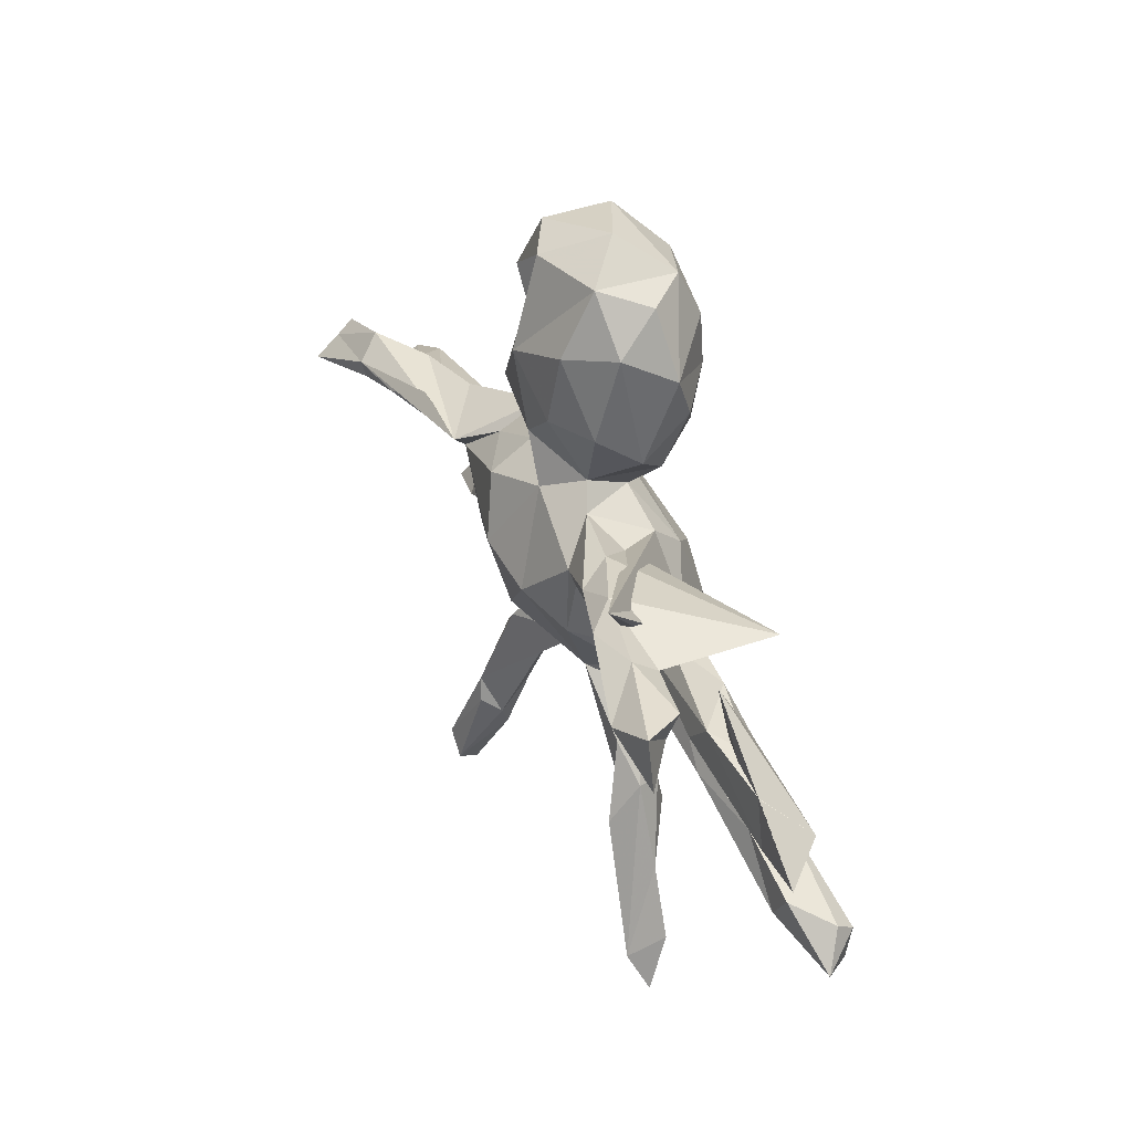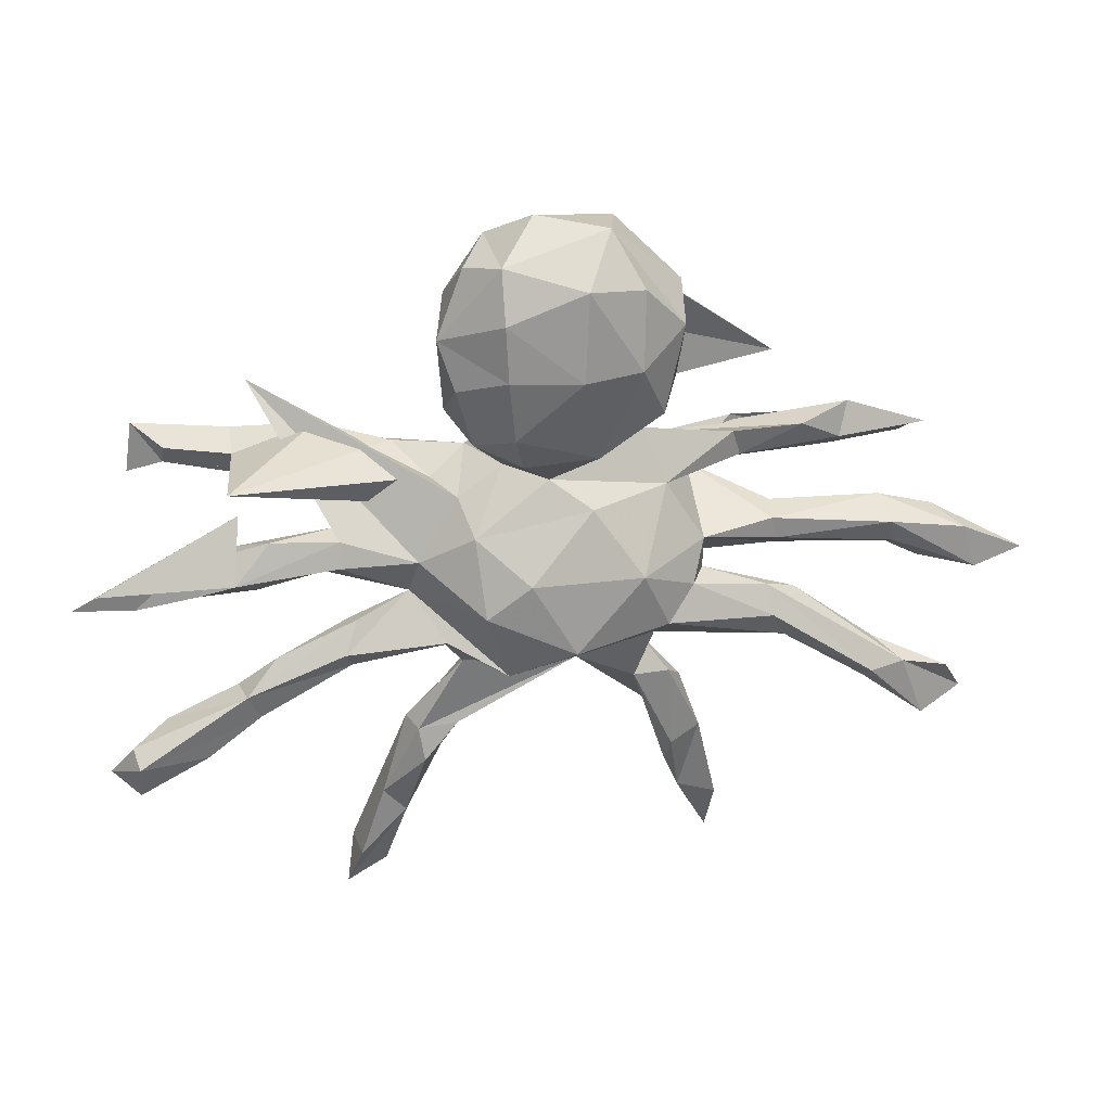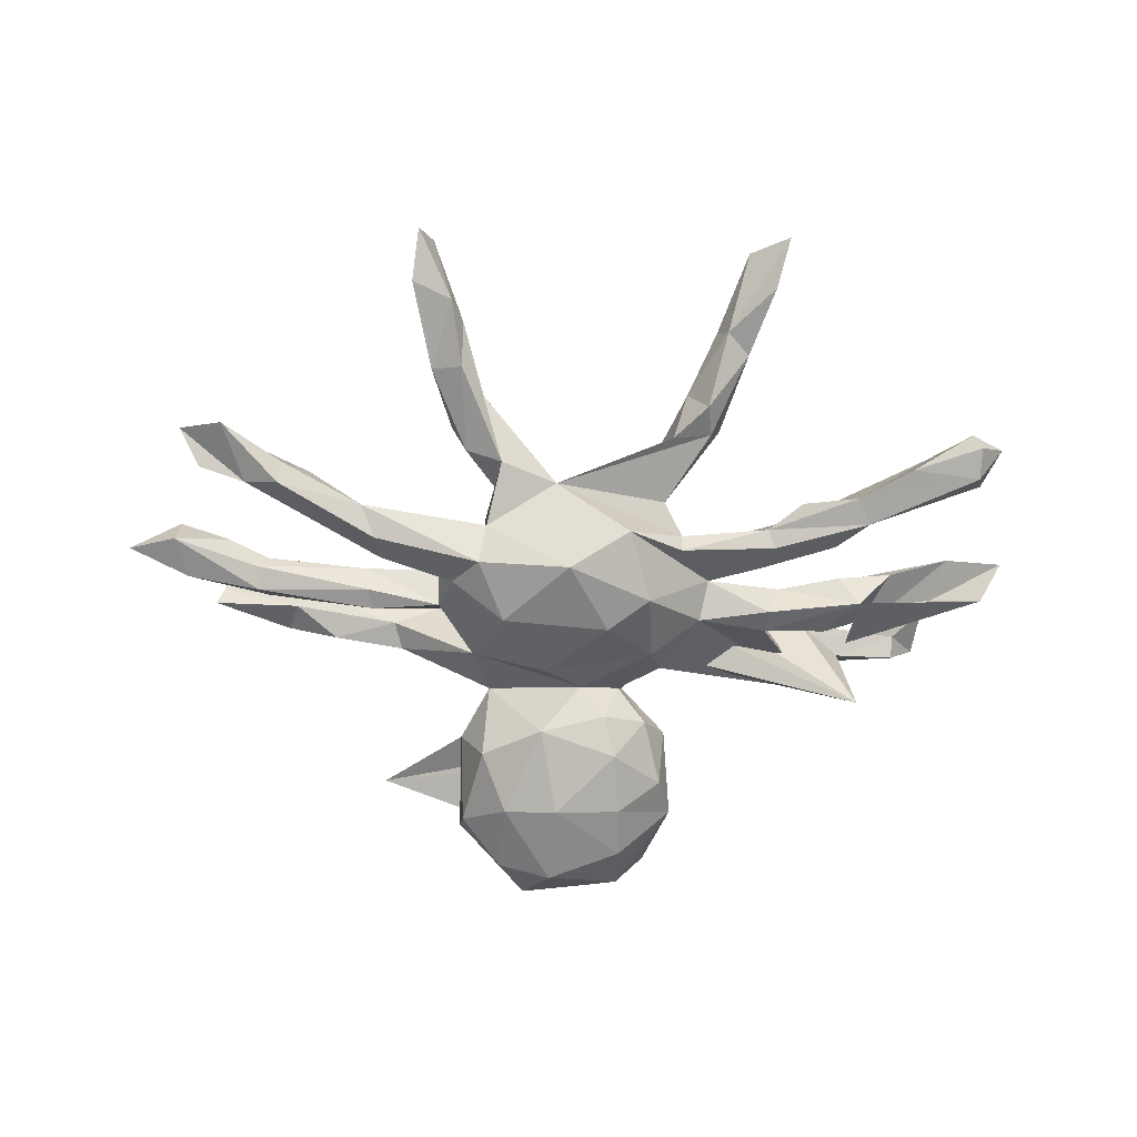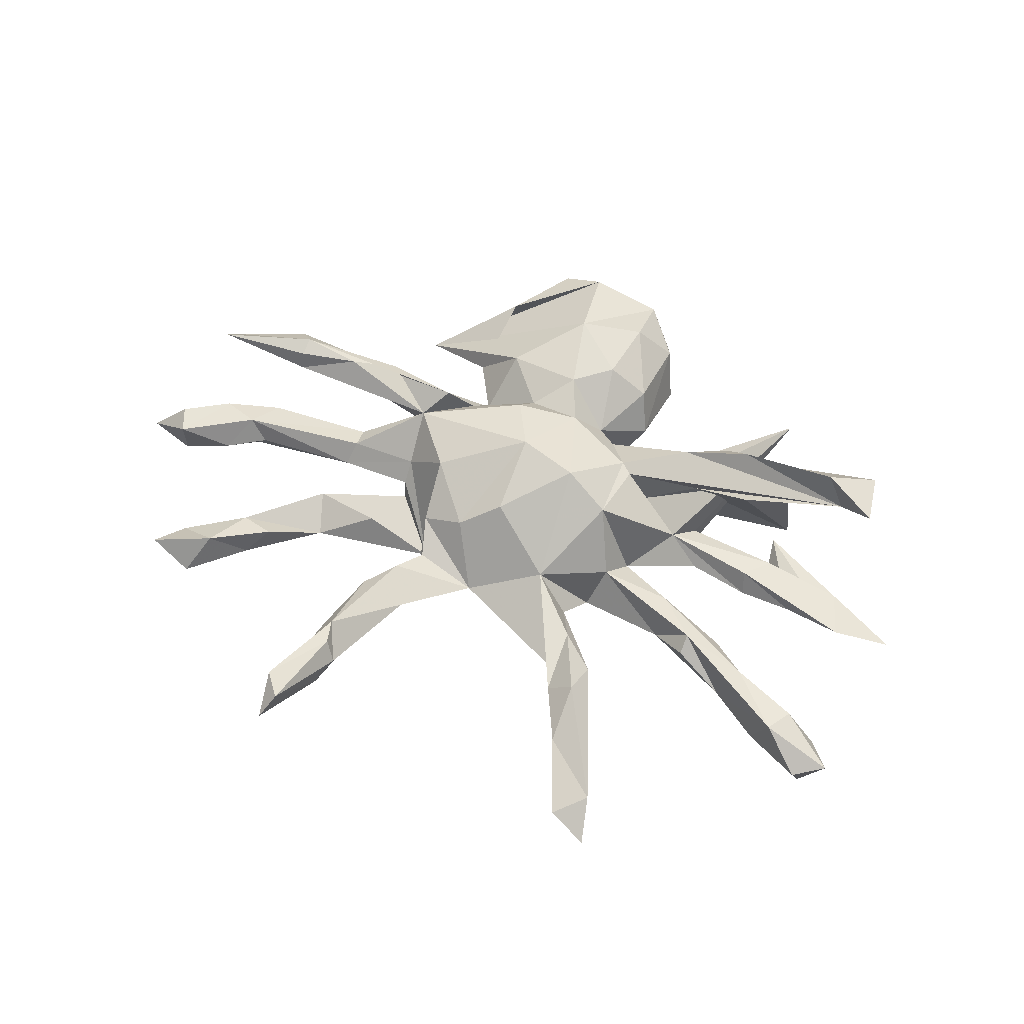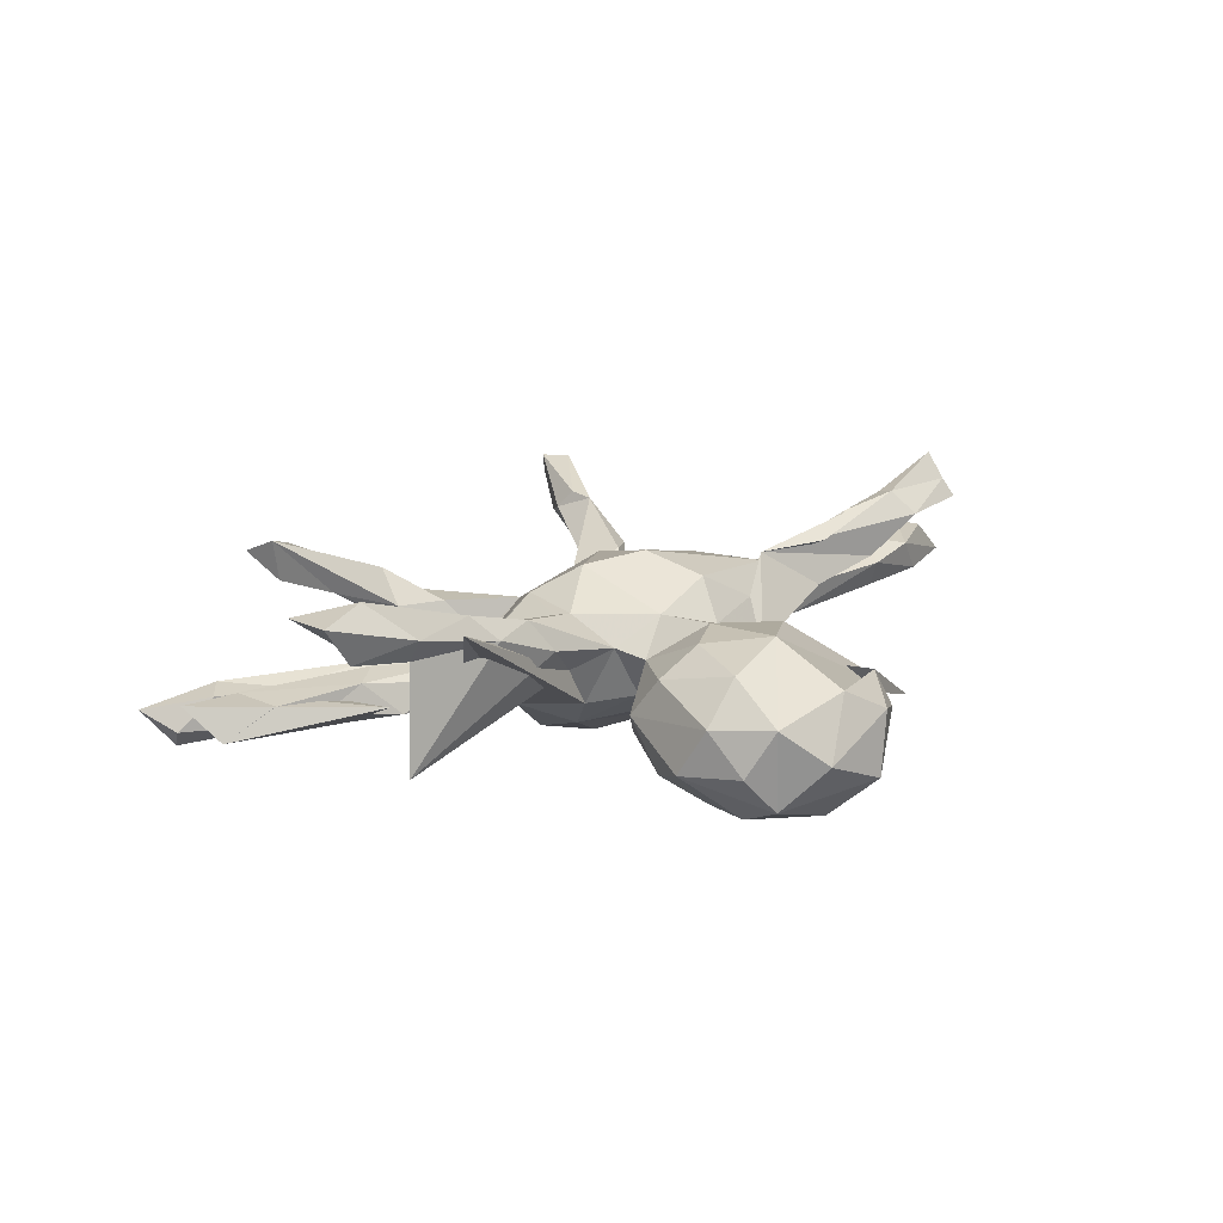
<metadata>
{"format":"obj","ext":"obj","renderer":"f3d","projection":"perspective","resolution":1024,"background":"white","views":[{"elev":36.5,"azim":65.7,"up":"+Y"},{"elev":28.8,"azim":169.5,"up":"+Y"},{"elev":-70.1,"azim":-1.9,"up":"+Z"},{"elev":60.5,"azim":20.4,"up":"+Z"},{"elev":20.3,"azim":143.8,"up":"+Z"}]}
</metadata>
<code>
v -0.3016 -0.6944 0.1294
v 0.3815 -0.6587 0.07699
v -0.3291 -0.7296 0.08118
v -0.3359 -0.6484 0.1325
v 0.3989 -0.7419 0.03739
v -0.3391 -0.63 0.04922
v -0.2588 -0.5243 0.09713
v 0.3735 -0.6506 -0.006536
v 0.3211 -0.7049 0.04885
v 0.2842 -0.5592 -0.004375
v -0.2378 -0.5484 0.06072
v 0.2644 -0.5454 0.03569
v -0.2693 -0.4762 0.09211
v -0.2603 -0.5971 0.03975
v -0.2979 -0.4561 0.03206
v 0.211 -0.4247 0.009133
v 0.3268 -0.5129 -0.003347
v -0.2363 -0.472 -0.000222
v -0.2558 -0.336 0.03509
v -0.1989 -0.2802 0.05066
v -0.1528 -0.2891 -0.03173
v 0.265 -0.4281 0.06196
v -0.7333 0.04704 0.2365
v -0.7406 0.08255 0.1886
v 0.2089 -0.2937 0.0207
v 0.2506 -0.4207 -0.0528
v 0.2774 -0.3515 0.006376
v 0.648 0.156 0.2443
v -0.02084 -0.1005 0.1279
v -0.5675 0.08442 0.1934
v 0.7401 0.1938 0.2263
v -0.1647 -0.2177 0.01411
v -0.1003 -0.1451 0.08031
v 0.7544 0.09859 0.222
v 0.2594 -0.3593 -0.03753
v -0.04289 -0.2436 -0.01984
v -0.7553 0.1016 0.154
v -0.1896 -0.03345 0.1137
v 0.1053 -0.1841 0.03762
v -0.2254 -0.3021 -0.006765
v -0.01695 0.05148 0.1728
v 0.193 -0.02125 0.1135
v -0.5671 0.1192 0.2026
v -0.6004 0.1561 0.1588
v 0.1014 0.0183 0.159
v 0.6853 -0.3227 -0.04362
v -0.4559 0.111 0.1821
v -0.7819 -0.3516 -0.07924
v -0.6533 -0.3163 -0.05076
v -0.5662 0.06942 0.1595
v 0.7181 -0.273 -0.0504
v 0.6876 0.1378 0.1693
v -0.1788 -0.17 -0.07827
v 0.4537 -0.1872 -0.01502
v 0.7774 -0.3782 -0.1348
v -0.7399 -0.2838 -0.1117
v 0.7649 -0.3907 -0.09249
v -0.1844 -0.1438 0.04782
v -0.8029 -0.1143 0.03541
v 0.8276 -0.3573 -0.07713
v 0.76 -0.08837 0.02897
v -0.58 0.09467 0.132
v -0.6585 -0.04036 0.04639
v 0.1854 -0.3507 -0.03934
v 0.2181 0.09098 0.1076
v -0.2761 0.07997 0.1077
v -0.5309 -0.2575 -0.04248
v -0.4283 -0.2038 -0.07379
v 0.4565 0.1838 0.1868
v 0.4512 -0.2225 -0.03823
v 0.6844 0.1766 0.1448
v 0.4092 0.208 0.1376
v -0.06902 0.1576 0.1418
v -0.3697 0.1514 0.1492
v 0.6519 -0.3239 -0.1171
v -0.6951 -0.3778 -0.1207
v -0.8211 -0.06347 0.0374
v 0.05293 0.1917 0.1029
v 0.2361 -0.1093 0.002883
v 0.5627 0.1974 0.1692
v 0.529 -0.02597 0.0451
v -0.6036 -0.2307 -0.06509
v 0.1744 -0.2169 -0.03937
v 0.7844 -0.2928 -0.1113
v -0.3169 -0.1532 -0.02066
v 0.4829 0.1008 0.1362
v -0.4096 -0.008392 0.03408
v 0.3793 -0.1138 -0.02166
v 0.587 -0.2173 -0.04498
v -0.274 -0.009798 0.0336
v -0.6229 -0.05779 0.002965
v -0.2759 -0.04569 -0.004457
v 0.1954 0.1108 0.1119
v -0.7004 -0.09783 -0.004621
v -0.7339 -0.00782 0.0278
v -0.8964 -0.0838 -0.03557
v 0.3499 0.01844 0.03072
v -0.1836 0.1566 0.07656
v -0.4534 -0.1218 -0.03984
v -0.4945 0.1477 0.09173
v 0.5513 -0.2574 -0.1012
v 0.5753 -0.2085 -0.1136
v -0.4136 0.03716 0.01292
v 0.2522 0.08018 0.03556
v 0.4168 -0.02489 0.000321
v 0.2696 -0.05463 -0.04351
v 0.2811 0.1878 0.08216
v -0.3713 0.1037 0.07612
v 0.3809 -0.1793 -0.07903
v -0.804 -0.1111 -0.04686
v 0.5642 0.1656 0.1217
v -0.5785 -0.2939 -0.09971
v 0.6441 -0.0604 0.008635
v 0.735 -0.002249 0.02476
v 0.3675 0.114 0.09668
v 0.2102 -0.1587 -0.07451
v 0.5391 -0.05213 0.002266
v 0.325 0.1678 0.1449
v 0.5762 0.02091 0.03801
v 0.8719 -0.08111 0.03371
v -0.6463 -0.05124 -0.02669
v -0.5853 -0.2652 -0.1374
v -0.2316 0.1283 0.1467
v -0.6504 -0.2583 -0.122
v -0.3537 0.1569 0.06453
v 0.7751 -0.3184 -0.1474
v -0.3902 -0.09336 -0.07173
v 0.5836 0.1856 -0.08361
v -0.4219 -0.04373 -0.004568
v 0.5168 -0.149 -0.08295
v -0.6239 0.02746 0.01715
v 0.5645 0.0943 0.01465
v -0.7787 -0.02855 -0.03938
v -0.637 -0.00487 -0.04071
v -0.3997 -0.1456 -0.103
v -0.2736 -0.05741 -0.04949
v 0.8258 -0.02343 -0.0285
v -0.2723 0.008526 -0.06076
v 0.1496 0.1821 0.05676
v 0.1045 -0.1919 -0.1507
v 0.6506 0.0154 -0.003056
v 0.395 0.005048 -0.05304
v -0.4168 -0.01418 -0.04448
v 0.3916 0.05684 0.01158
v 0.2543 0.01778 -0.0788
v -0.05683 0.2172 0.06881
v -0.4052 0.02737 -0.04346
v 0.2189 0.1398 0.01654
v -0.2033 0.1179 -0.04454
v 0.368 -0.09321 -0.0684
v 0.3936 -0.1479 -0.09941
v 0.5793 -0.01661 -0.04606
v -0.2446 -0.05995 -0.1065
v 0.2098 -0.1391 -0.1036
v 0.01545 0.2867 0.1064
v -0.1915 -0.1164 -0.1446
v 0.3902 0.05168 -0.03811
v -0.1681 0.2127 -0.002123
v 0.528 0.2773 0.1951
v 0.514 0.05451 -0.02371
v -0.1346 0.3109 0.08468
v 0.09025 0.3473 0.1029
v 0.1083 0.2204 0.03646
v 0.1132 0.4778 0.08974
v 0.158 0.07791 -0.1206
v -0.1395 -0.003345 -0.1683
v 0.1472 -0.05726 -0.1755
v 0.09713 0.1853 -0.04514
v -0.01175 0.4349 0.121
v -0.2239 0.3196 -0.01357
v 0.1793 0.1322 -0.05912
v 0.1717 0.3408 0.05275
v -0.01177 -0.1308 -0.1989
v 0.0197 0.1673 -0.08704
v -0.02822 0.597 0.06865
v 0.06694 0.004727 -0.1823
v -0.05366 0.1186 -0.1258
v -0.3747 0.3884 -0.09092
v -0.1999 0.4847 0.03206
v 0.1874 0.4956 0.0151
v 0.1532 0.2432 -0.08211
v 0.1962 0.2908 -0.02507
v -0.05752 0.2371 -0.1583
v 0.06965 0.2144 -0.1269
v 0.2129 0.446 -0.0804
v 0.09193 0.2846 -0.1665
v -0.1761 0.3021 -0.1337
v 0.114 0.5936 0.02879
v -0.2229 0.511 -0.03599
v 0.1871 0.3635 -0.1157
v -0.2139 0.4585 -0.1168
v -0.1132 0.6137 0.02115
v 0.1629 0.5657 -0.05846
v -0.08591 0.6336 -0.09467
v 0.1063 0.5878 -0.1267
v 0.03735 0.6458 -0.03906
v 0.1039 0.4002 -0.1799
v -0.1269 0.4056 -0.1833
v -0.135 0.543 -0.155
v -0.02262 0.3983 -0.1992
v -0.03308 0.5552 -0.181
v 0.1076 0.5 -0.1711
f 72 69 80
f 28 80 69
f 111 72 80
f 118 69 72
f 71 80 31
f 28 31 80
f 52 71 31
f 111 80 71
f 127 122 124
f 76 124 122
f 99 127 124
f 135 122 127
f 109 102 101
f 126 101 102
f 93 139 78
f 163 78 139
f 128 115 104
f 65 104 115
f 148 128 104
f 86 115 128
f 128 111 86
f 52 86 111
f 72 111 128
f 52 115 86
f 71 52 111
f 100 44 123
f 43 123 44
f 125 100 123
f 62 44 100
f 158 125 123
f 108 100 125
f 66 123 74
f 43 74 123
f 158 123 98
f 66 98 123
f 146 73 78
f 41 78 73
f 98 73 146
f 139 93 118
f 65 118 93
f 107 139 118
f 107 118 72
f 128 107 72
f 148 107 128
f 148 139 107
f 52 69 118
f 153 135 127
f 68 122 135
f 156 173 53
f 140 53 173
f 68 156 53
f 166 173 156
f 36 53 140
f 167 140 173
f 176 167 173
f 106 140 167
f 68 135 156
f 153 156 135
f 51 46 60
f 57 60 46
f 84 51 60
f 89 46 51
f 75 46 101
f 54 101 46
f 57 46 75
f 55 57 75
f 102 89 51
f 54 46 89
f 64 35 26
f 17 26 35
f 16 64 26
f 36 35 64
f 76 112 49
f 67 49 112
f 48 76 49
f 122 112 76
f 56 48 49
f 124 76 48
f 55 60 57
f 126 60 55
f 31 28 34
f 52 34 28
f 52 31 34
f 24 23 43
f 30 43 23
f 44 24 43
f 50 30 23
f 47 43 30
f 24 50 23
f 47 30 50
f 62 24 37
f 44 37 24
f 41 29 45
f 39 45 29
f 78 41 45
f 33 29 41
f 36 39 29
f 42 45 39
f 13 36 20
f 32 20 36
f 105 117 97
f 81 97 117
f 106 105 97
f 152 117 105
f 119 97 81
f 61 119 81
f 144 97 119
f 113 81 117
f 142 105 106
f 42 106 97
f 79 106 42
f 39 79 42
f 88 106 79
f 92 53 90
f 38 90 53
f 129 92 90
f 136 53 92
f 87 129 90
f 66 87 90
f 63 129 87
f 138 92 129
f 143 138 129
f 121 143 129
f 147 138 143
f 136 92 138
f 91 121 129
f 134 143 121
f 63 91 129
f 94 121 91
f 94 91 63
f 103 63 87
f 110 121 94
f 59 94 63
f 134 133 131
f 95 131 133
f 147 134 131
f 110 133 134
f 63 131 95
f 96 95 133
f 77 95 96
f 110 96 133
f 59 95 77
f 59 77 96
f 132 137 120
f 114 120 137
f 61 132 120
f 152 137 132
f 132 113 152
f 117 152 113
f 61 113 132
f 81 113 61
f 145 142 106
f 152 105 142
f 153 136 138
f 150 106 88
f 130 150 88
f 151 106 150
f 54 88 79
f 99 53 136
f 127 99 136
f 153 127 136
f 85 53 99
f 68 53 85
f 158 98 146
f 66 73 98
f 157 159 144
f 97 144 159
f 160 157 144
f 145 159 157
f 160 141 152
f 137 152 141
f 119 141 160
f 157 160 152
f 114 137 141
f 147 131 103
f 63 103 131
f 66 147 103
f 87 66 103
f 138 147 66
f 149 138 66
f 166 138 149
f 159 148 104
f 97 159 104
f 171 148 159
f 145 171 159
f 139 148 171
f 165 171 145
f 160 144 119
f 149 108 125
f 158 149 125
f 66 108 149
f 163 139 168
f 171 168 139
f 181 163 168
f 165 168 171
f 161 158 146
f 155 161 146
f 170 158 161
f 78 155 146
f 169 161 155
f 163 155 78
f 162 155 163
f 172 162 163
f 169 155 162
f 182 172 163
f 164 162 172
f 178 161 169
f 175 178 169
f 170 161 178
f 164 169 162
f 68 85 99
f 82 68 99
f 59 110 94
f 134 121 110
f 59 96 110
f 114 61 120
f 89 130 88
f 102 150 130
f 54 89 88
f 102 130 89
f 109 54 79
f 116 109 79
f 70 54 109
f 151 109 154
f 116 154 109
f 106 151 154
f 102 109 151
f 39 116 79
f 140 154 116
f 83 116 39
f 25 83 39
f 36 116 83
f 112 68 67
f 82 67 68
f 38 53 58
f 21 58 53
f 32 58 21
f 65 115 52
f 52 118 65
f 78 45 93
f 42 93 45
f 66 41 73
f 38 41 66
f 47 66 74
f 66 47 50
f 108 66 50
f 62 108 50
f 24 62 50
f 100 108 62
f 44 62 37
f 65 93 42
f 33 41 38
f 90 38 66
f 58 33 38
f 36 33 58
f 95 59 63
f 69 52 28
f 36 29 33
f 22 12 2
f 9 2 12
f 27 22 2
f 16 12 22
f 18 11 14
f 1 14 11
f 15 18 14
f 21 11 18
f 40 18 15
f 6 15 14
f 3 6 14
f 13 15 6
f 17 2 8
f 5 8 2
f 10 17 8
f 27 2 17
f 8 5 10
f 9 10 5
f 36 140 116
f 106 154 140
f 150 102 151
f 166 156 153
f 145 106 167
f 157 142 145
f 157 152 142
f 147 143 134
f 166 153 138
f 13 4 7
f 1 7 4
f 11 13 7
f 6 4 13
f 11 7 1
f 3 14 1
f 19 15 13
f 3 4 6
f 2 9 5
f 12 10 9
f 16 10 12
f 3 1 4
f 32 19 20
f 13 20 19
f 40 19 32
f 21 36 13
f 27 25 22
f 16 22 25
f 83 25 27
f 39 16 25
f 64 16 39
f 36 64 39
f 53 36 21
f 40 21 18
f 32 21 40
f 19 40 15
f 35 27 17
f 83 27 35
f 10 26 17
f 10 16 26
f 11 21 13
f 188 164 180
f 172 180 164
f 193 188 180
f 169 164 188
f 188 175 169
f 196 175 188
f 192 179 175
f 178 175 179
f 196 192 175
f 189 179 192
f 198 187 191
f 170 191 187
f 199 198 191
f 183 187 198
f 200 183 198
f 158 187 183
f 201 200 198
f 186 183 200
f 184 183 186
f 197 186 200
f 197 190 186
f 181 186 190
f 185 190 197
f 182 190 185
f 202 185 197
f 200 202 197
f 195 185 202
f 194 191 189
f 170 189 191
f 192 194 189
f 199 191 194
f 185 193 180
f 195 188 193
f 182 185 180
f 195 193 185
f 196 194 192
f 195 194 196
f 195 196 188
f 201 198 199
f 202 200 201
f 195 202 201
f 194 201 199
f 194 195 201
f 170 179 189
f 172 182 180
f 178 179 170
f 181 190 182
f 158 170 187
f 184 186 181
f 163 181 182
f 168 184 181
f 174 183 184
f 158 183 174
f 168 174 184
f 32 36 58
f 70 101 54
f 36 83 35
f 122 68 112
f 82 49 67
f 56 49 82
f 124 56 82
f 82 99 124
f 47 74 43
f 56 124 48
f 126 55 75
f 84 60 126
f 102 84 126
f 84 102 51
f 70 109 101
f 75 101 126
f 97 104 65
f 42 97 65
f 119 61 114
f 119 114 141
f 165 145 167
f 176 173 166
f 165 167 176
f 177 176 166
f 177 166 149
f 174 177 149
f 165 176 177
f 174 165 177
f 158 174 149
f 165 174 168

</code>
